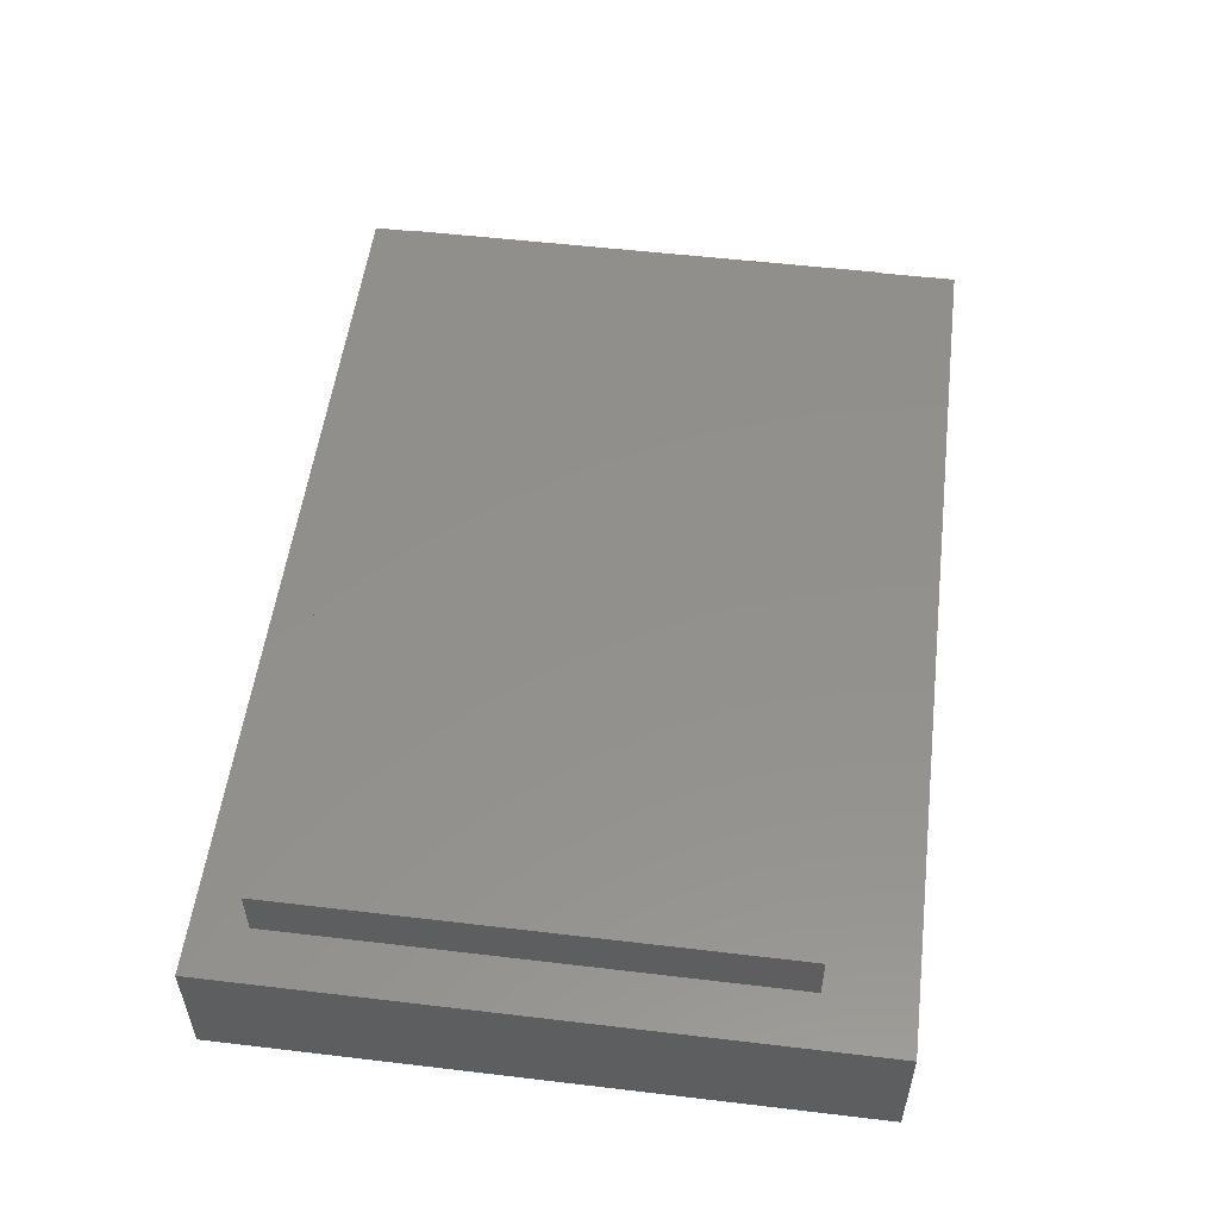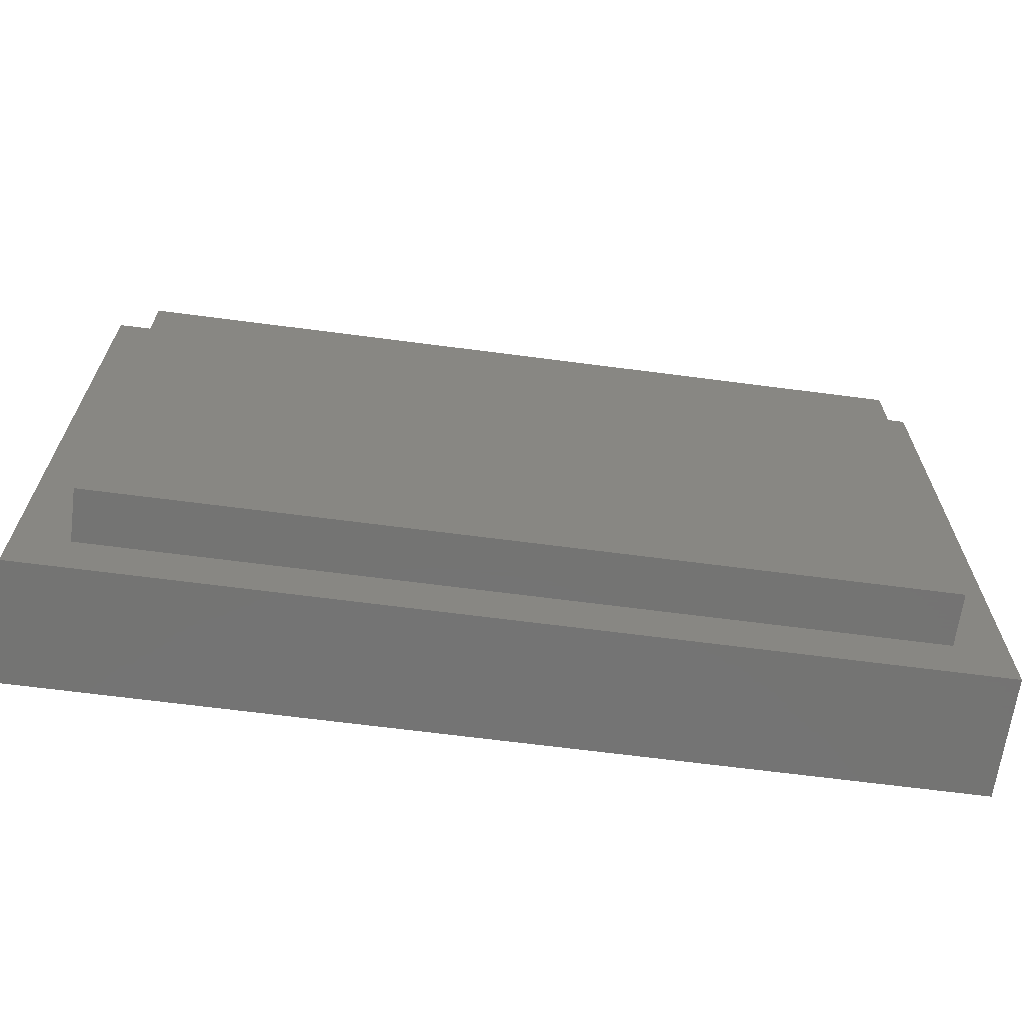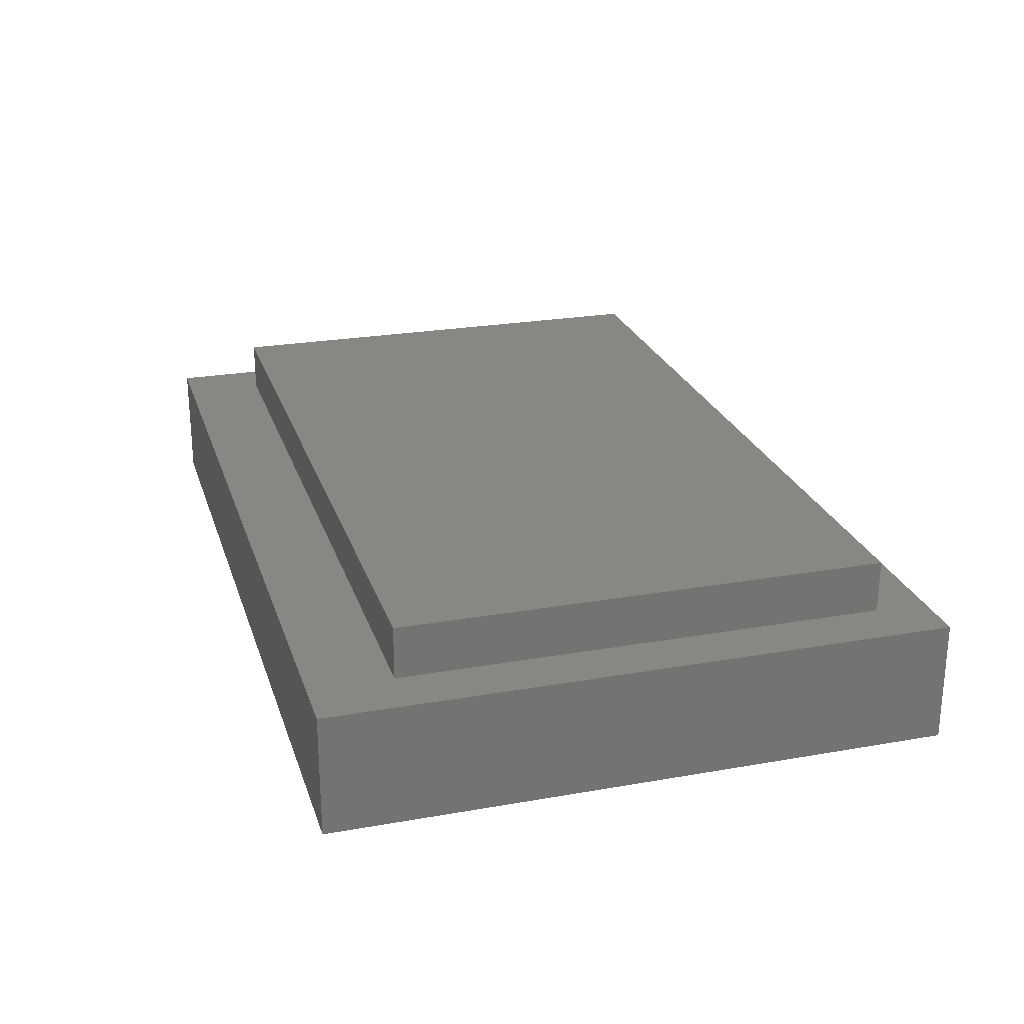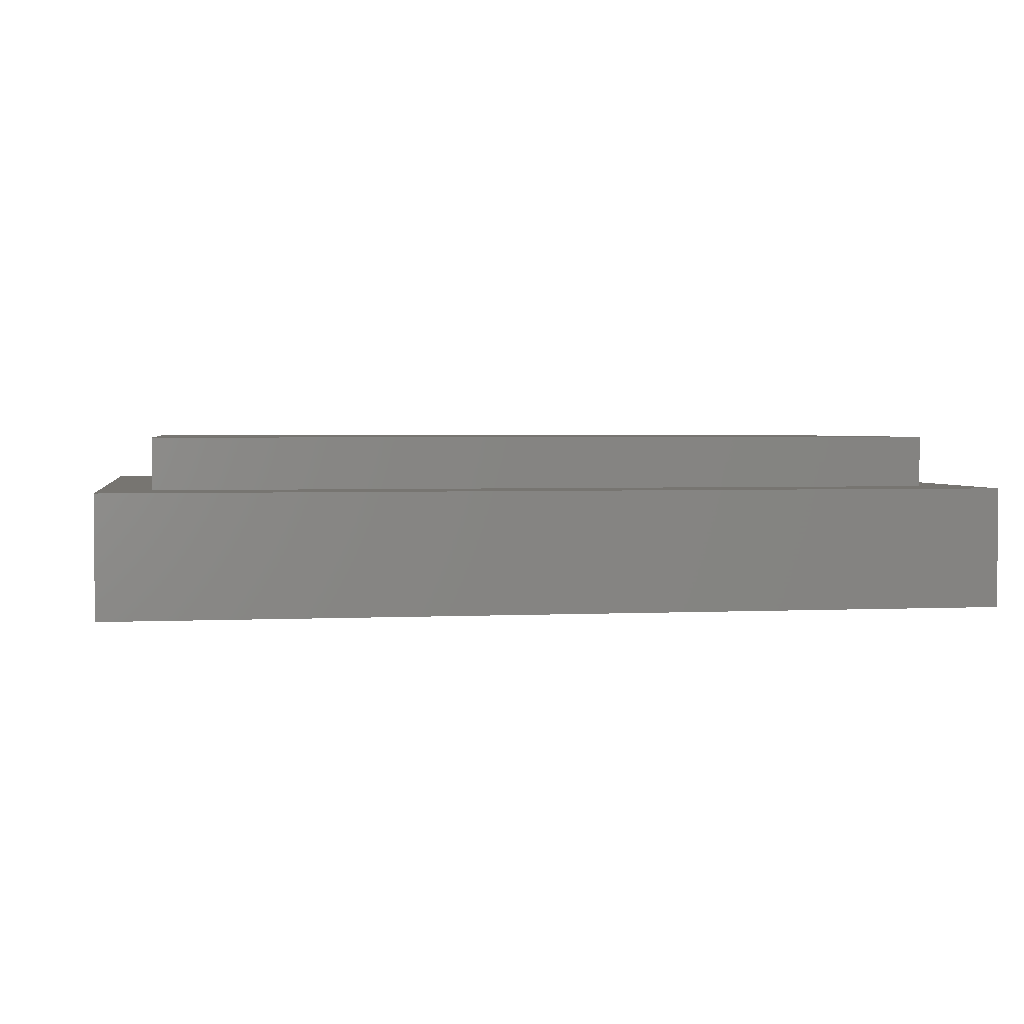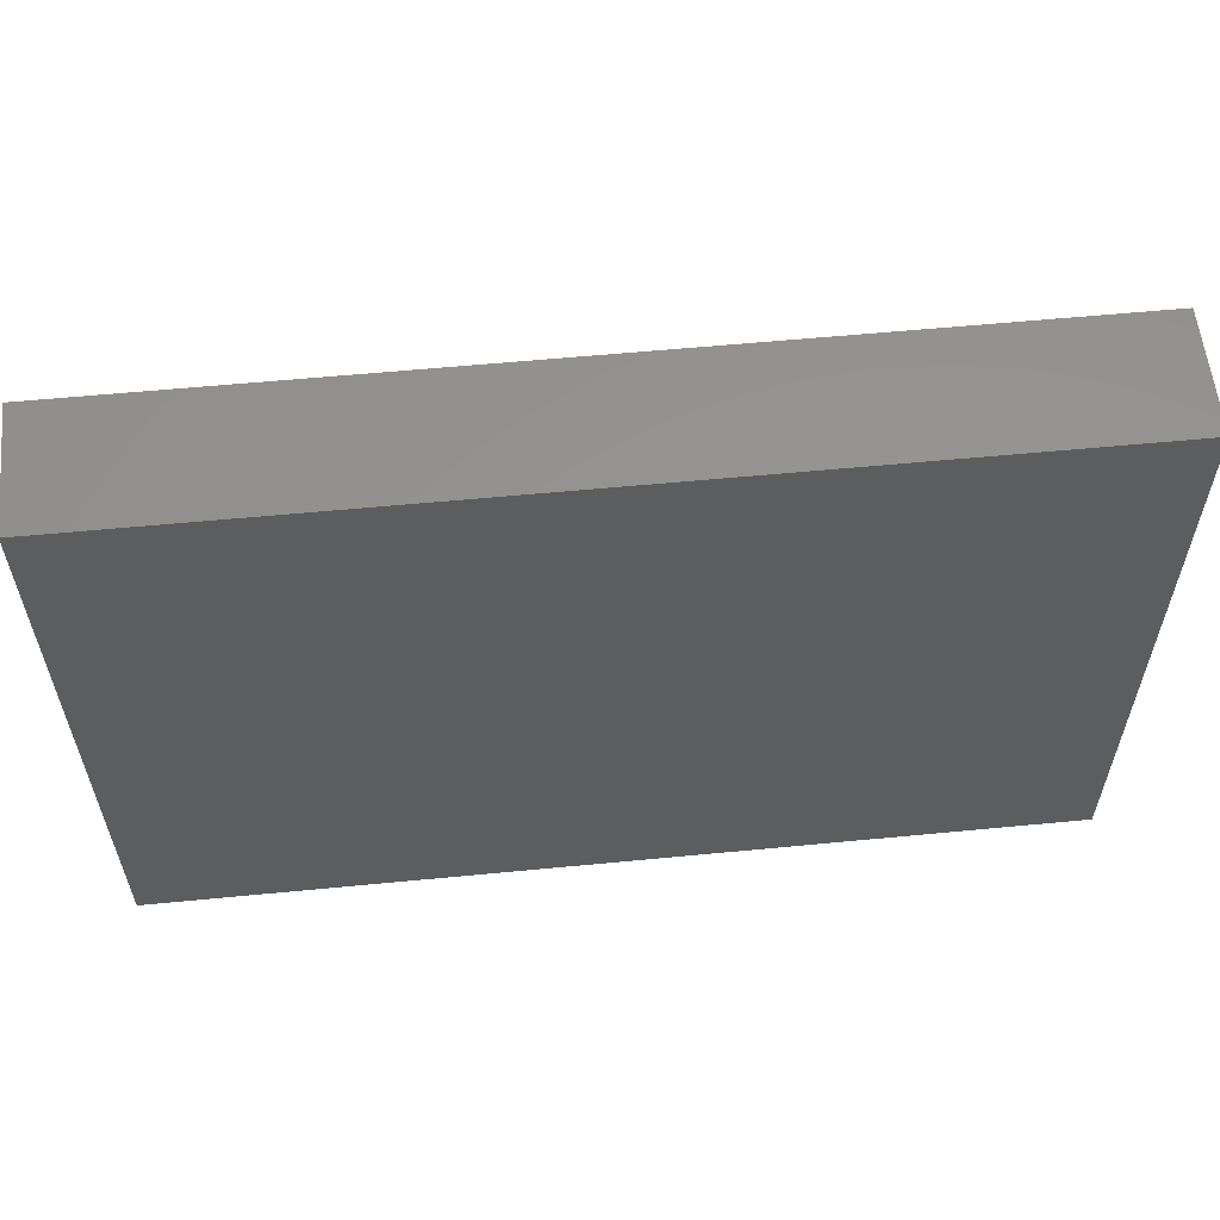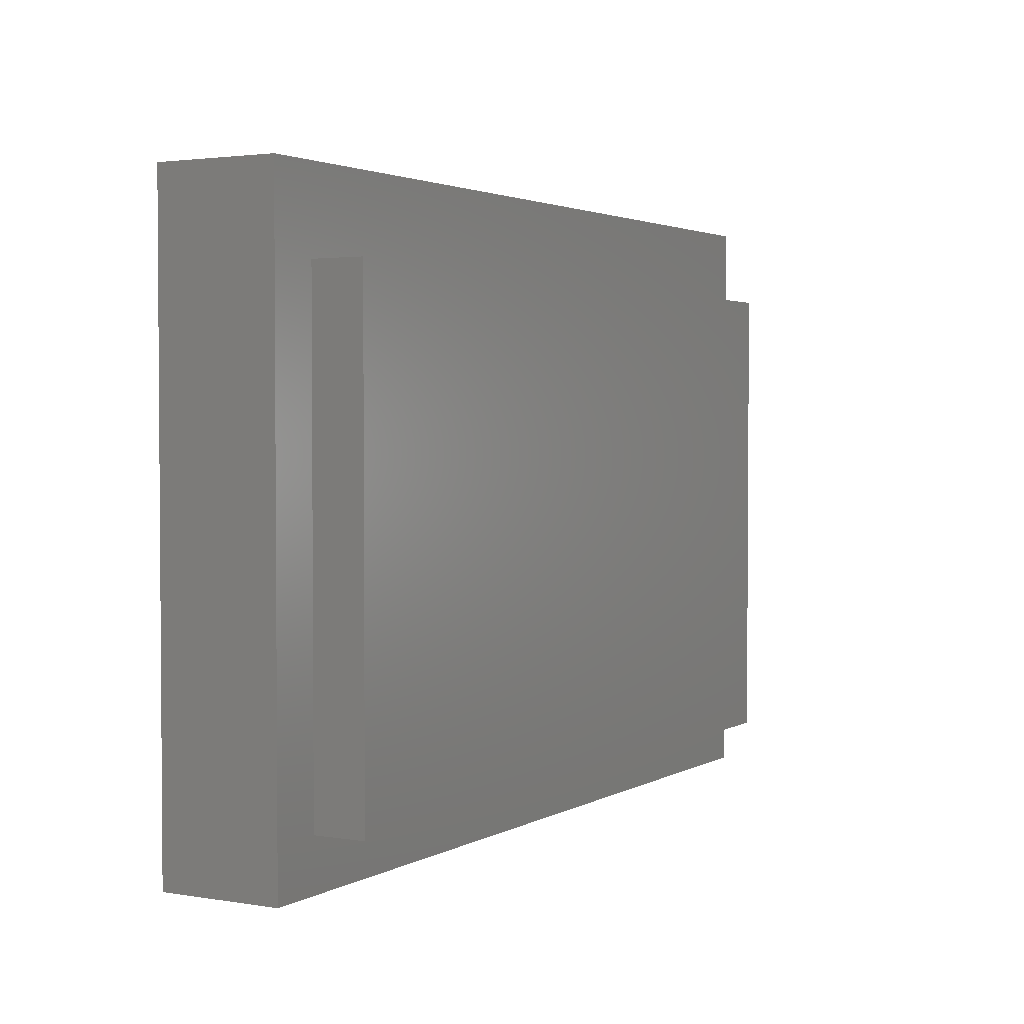
<metadata>
{"format":"stl","ext":"stl","renderer":"f3d","projection":"perspective","resolution":1024,"background":"white","views":[{"elev":53.5,"azim":97.2,"up":"+Z"},{"elev":-66.0,"azim":-7.5,"up":"+Y"},{"elev":24.4,"azim":-106.2,"up":"+Z"},{"elev":2.6,"azim":170.5,"up":"+Z"},{"elev":58.3,"azim":174.3,"up":"+Y"},{"elev":2.5,"azim":-60.2,"up":"+Y"}]}
</metadata>
<code>
# stl→obj: 24 verts, 40 faces
v -0.7188 0.4089 0.25
v -0.7188 -0.4688 0.25
v 0.7188 0.4089 0.25
v 0.7188 -0.4688 0.25
v 0.7188 -0.4688 0.1562
v 0.7188 0.4089 0.1562
v -0.7188 -0.4688 0.1562
v -0.7188 0.4089 0.1562
v 0.8125 0.5572 0.1562
v 0.8125 -0.5625 0.1562
v -0.8125 -0.5625 0.1562
v -0.8125 0.5572 0.1562
v -0.8125 -0.5625 -0.0625
v 0.8125 -0.5625 -0.0625
v 0.8125 0.5572 -0.0625
v -0.8125 0.5572 -0.0625
v -0.5469 -0.2969 0.07812
v 0.5469 -0.2969 0.07812
v -0.5469 -0.2969 -0.01562
v 0.5469 -0.2969 -0.01562
v 0.5469 0.4089 0.07812
v 0.5469 0.4089 -0.01562
v -0.5469 0.4089 0.07812
v -0.5469 0.4089 -0.01562
f 1 2 3
f 3 2 4
f 4 5 3
f 3 5 6
f 2 7 4
f 4 7 5
f 1 8 2
f 2 8 7
f 3 6 1
f 1 6 8
f 9 6 10
f 10 6 5
f 10 5 11
f 11 5 7
f 11 7 12
f 12 7 8
f 12 8 9
f 9 8 6
f 11 13 10
f 10 13 14
f 10 14 9
f 9 14 15
f 9 15 12
f 12 15 16
f 12 16 11
f 11 16 13
f 16 15 13
f 13 15 14
f 17 18 19
f 19 18 20
f 18 21 20
f 20 21 22
f 23 21 17
f 17 21 18
f 23 17 24
f 24 17 19
f 21 23 22
f 22 23 24
f 24 19 22
f 22 19 20

</code>
